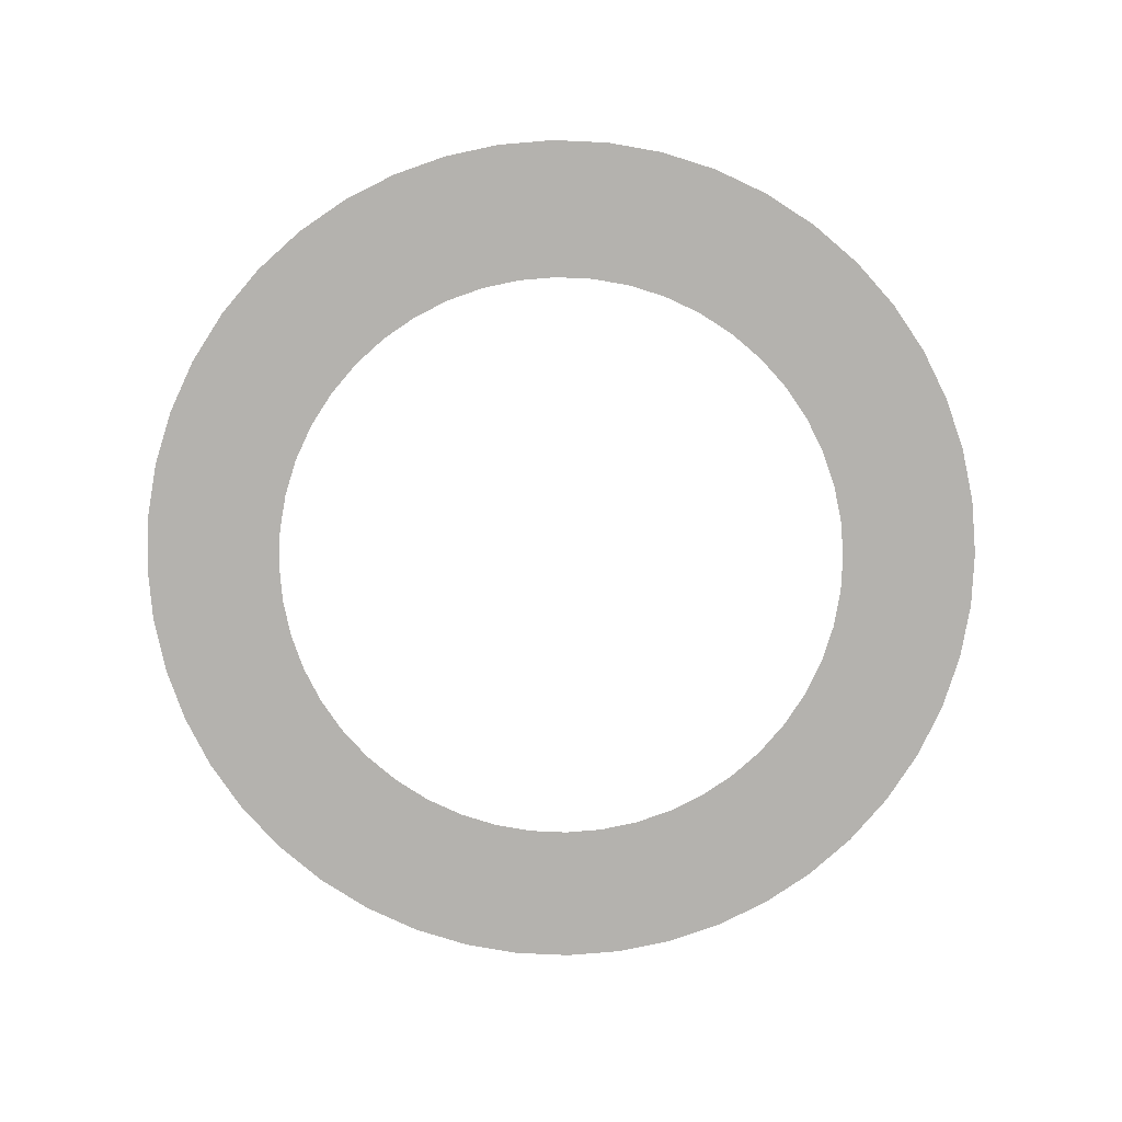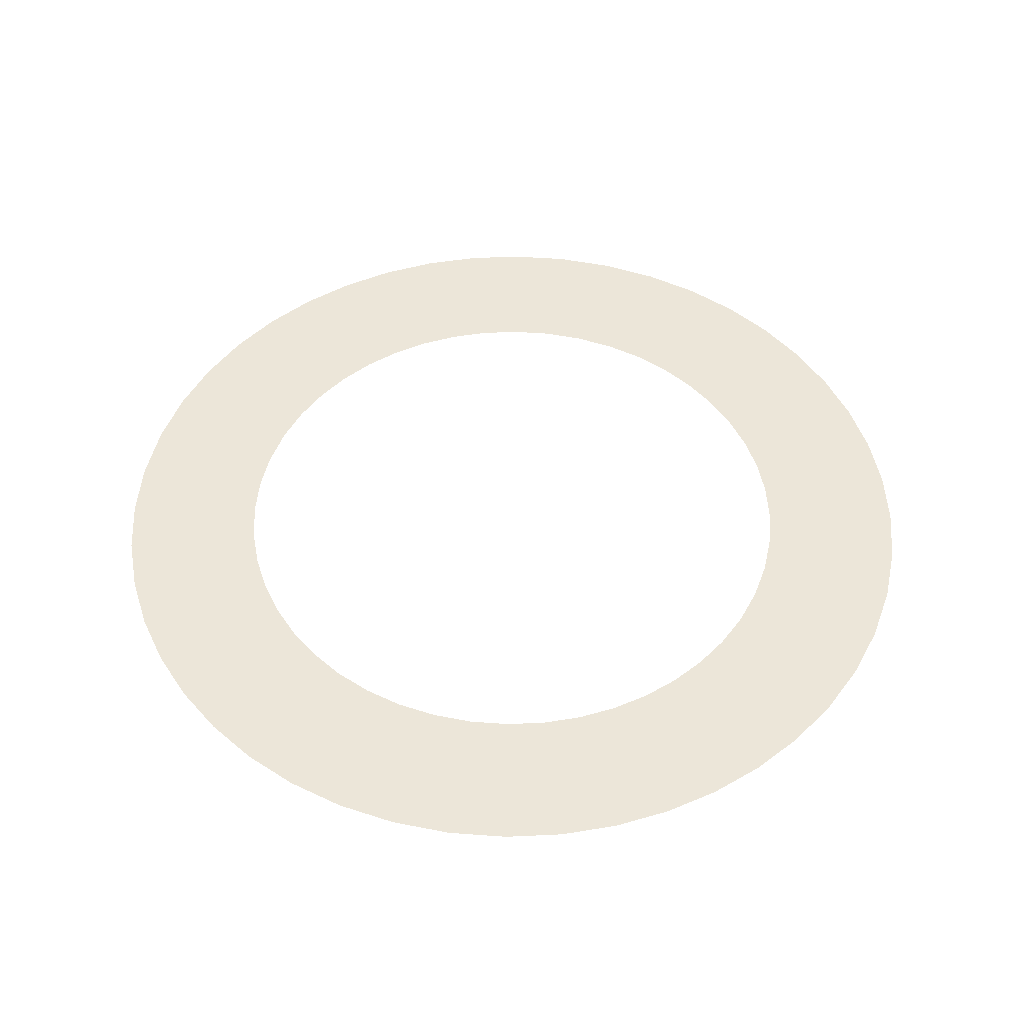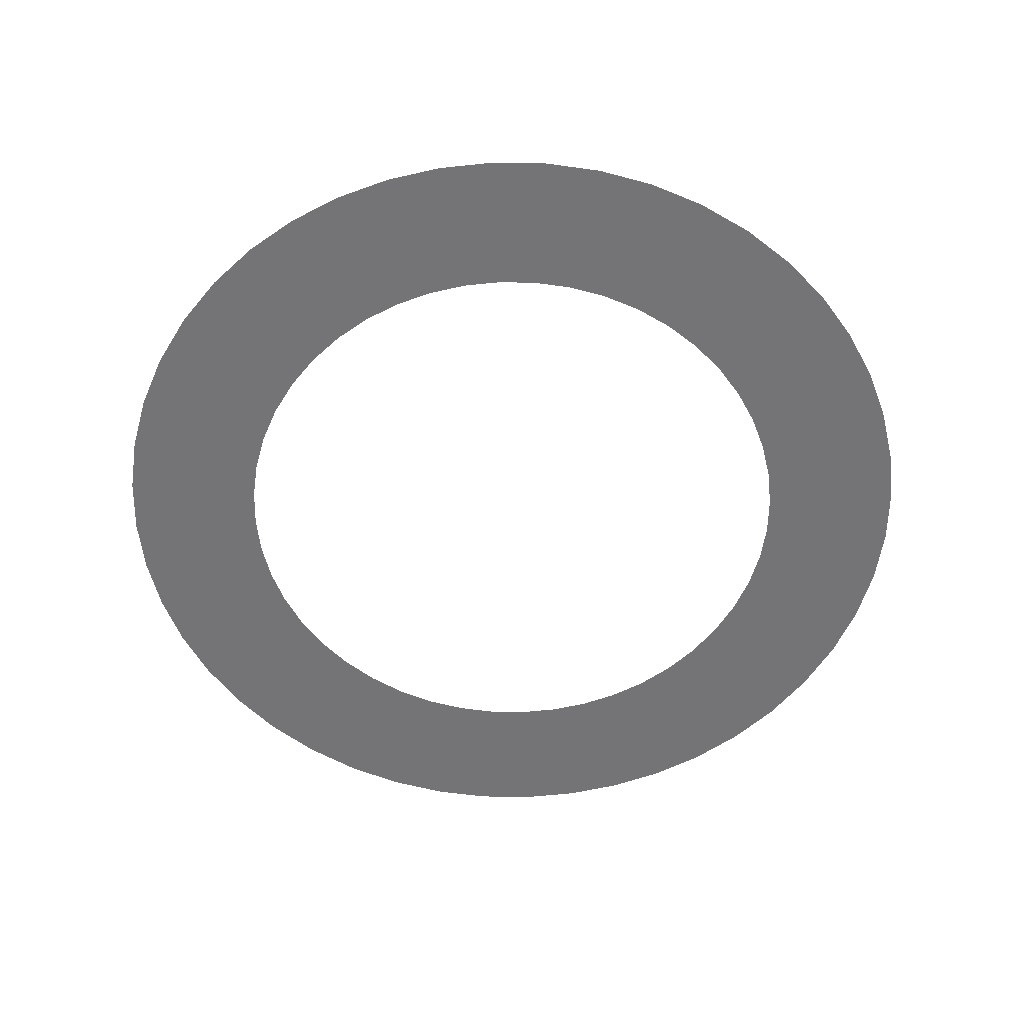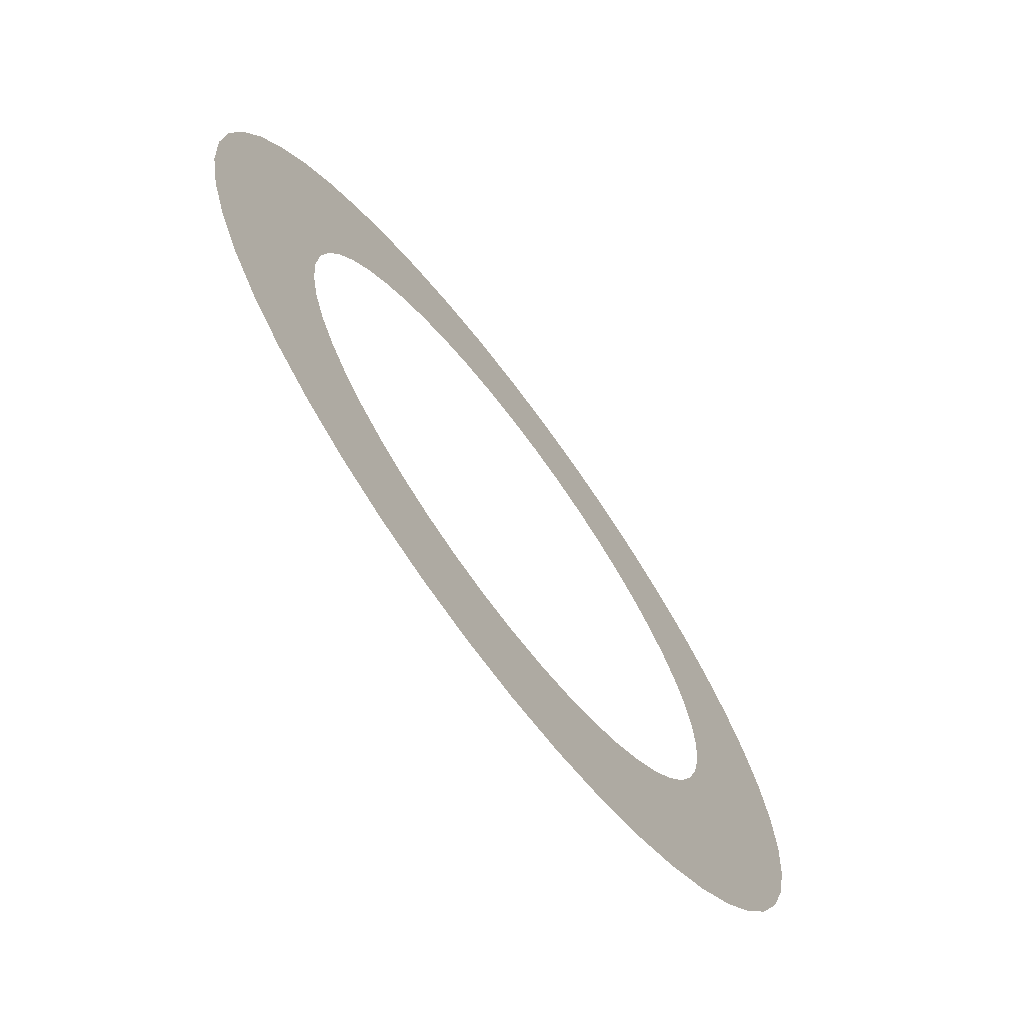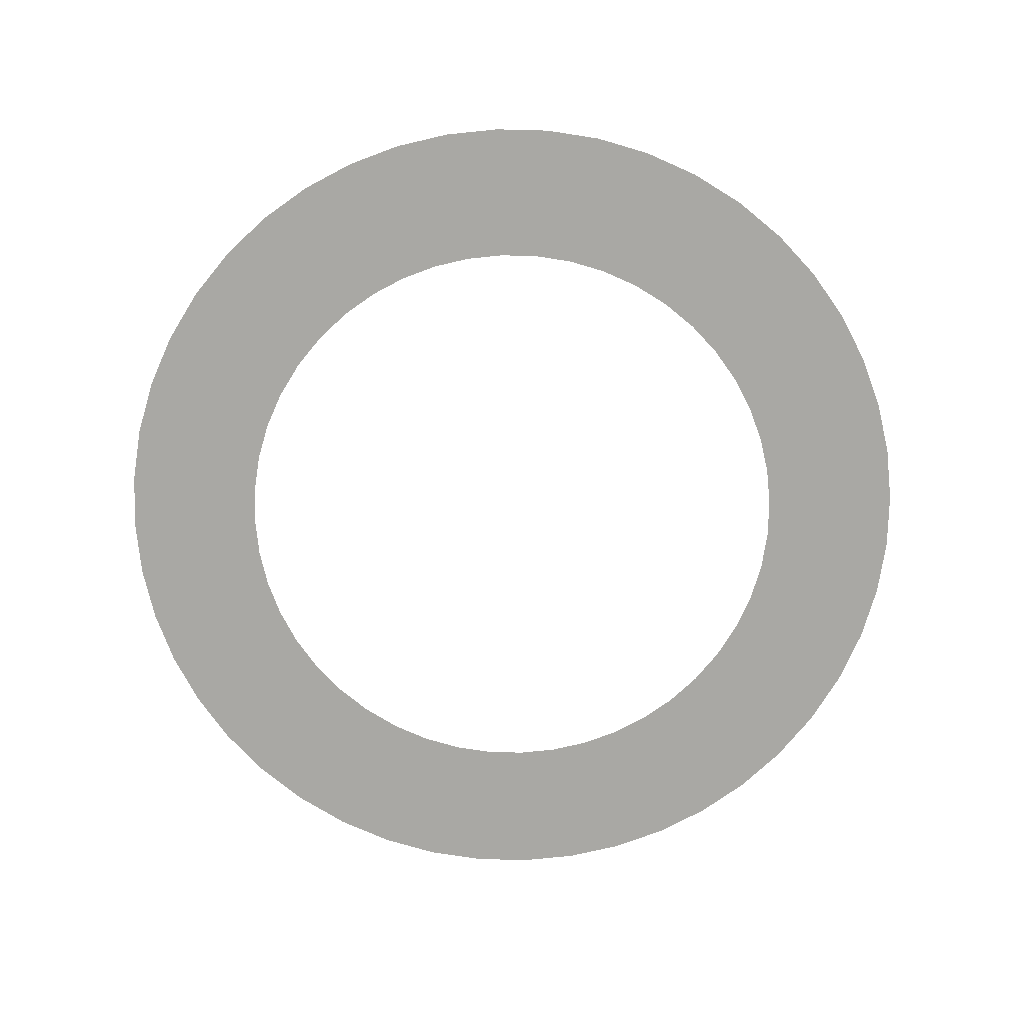
<metadata>
{"format":"obj","ext":"obj","renderer":"f3d","projection":"perspective","resolution":1024,"background":"white","views":[{"elev":-79.7,"azim":-126.6,"up":"+Y"},{"elev":49.2,"azim":106.2,"up":"+Y"},{"elev":-56.3,"azim":55.0,"up":"+Y"},{"elev":-70.8,"azim":-53.2,"up":"+Z"},{"elev":-75.0,"azim":144.5,"up":"+Y"}]}
</metadata>
<code>
o BezierCircle
v -1 0 0
v -0.9909 0 -0.1357
v -0.9643 0 -0.2658
v -0.9214 0 -0.3892
v -0.8634 0 -0.5046
v -0.7916 0 -0.611
v -0.707 0 -0.707
v -0.611 0 -0.7916
v -0.5046 0 -0.8634
v -0.3892 0 -0.9214
v -0.2658 0 -0.9643
v -0.1357 0 -0.9909
v 0 0 -1
v 0.1357 0 -0.9909
v 0.2658 0 -0.9643
v 0.3892 0 -0.9214
v 0.5046 0 -0.8634
v 0.611 0 -0.7916
v 0.707 0 -0.707
v 0.7916 0 -0.611
v 0.8634 0 -0.5046
v 0.9214 0 -0.3892
v 0.9643 0 -0.2658
v 0.9909 0 -0.1357
v 1 0 0
v 0.9909 0 0.1357
v 0.9643 0 0.2658
v 0.9214 0 0.3892
v 0.8634 0 0.5046
v 0.7916 0 0.611
v 0.707 0 0.707
v 0.611 0 0.7916
v 0.5046 0 0.8634
v 0.3892 0 0.9214
v 0.2658 0 0.9643
v 0.1357 0 0.9909
v 0 0 1
v -0.1357 0 0.9909
v -0.2658 0 0.9643
v -0.3892 0 0.9214
v -0.5046 0 0.8634
v -0.611 0 0.7916
v -0.707 0 0.707
v -0.7916 0 0.611
v -0.8634 0 0.5046
v -0.9214 0 0.3892
v -0.9643 0 0.2658
v -0.9909 0 0.1357
v -0.6814 0 -0
v -0.6752 0 -0.09244
v -0.657 0 -0.1811
v -0.6278 0 -0.2652
v -0.5883 0 -0.3439
v -0.5394 0 -0.4163
v -0.4818 0 -0.4818
v -0.4163 0 -0.5394
v -0.3439 0 -0.5883
v -0.2652 0 -0.6278
v -0.1811 0 -0.657
v -0.09244 0 -0.6752
v 0 0 -0.6814
v 0.09244 0 -0.6752
v 0.1811 0 -0.657
v 0.2652 0 -0.6278
v 0.3439 0 -0.5883
v 0.4163 0 -0.5394
v 0.4818 0 -0.4818
v 0.5394 0 -0.4163
v 0.5883 0 -0.3439
v 0.6278 0 -0.2652
v 0.657 0 -0.1811
v 0.6752 0 -0.09244
v 0.6814 0 -0
v 0.6752 0 0.09244
v 0.657 0 0.1811
v 0.6278 0 0.2652
v 0.5883 0 0.3439
v 0.5394 0 0.4163
v 0.4818 0 0.4818
v 0.4163 0 0.5394
v 0.3439 0 0.5883
v 0.2652 0 0.6278
v 0.1811 0 0.657
v 0.09244 0 0.6752
v 0 0 0.6814
v -0.09244 0 0.6752
v -0.1811 0 0.657
v -0.2652 0 0.6278
v -0.3439 0 0.5883
v -0.4163 0 0.5394
v -0.4818 0 0.4818
v -0.5394 0 0.4163
v -0.5883 0 0.3439
v -0.6278 0 0.2652
v -0.657 0 0.1811
v -0.6752 0 0.09244
f 24 25 73 72
f 11 12 60 59
f 38 39 87 86
f 25 26 74 73
f 12 13 61 60
f 39 40 88 87
f 26 27 75 74
f 13 14 62 61
f 40 41 89 88
f 27 28 76 75
f 14 15 63 62
f 41 42 90 89
f 1 2 50 49
f 28 29 77 76
f 15 16 64 63
f 42 43 91 90
f 2 3 51 50
f 29 30 78 77
f 16 17 65 64
f 43 44 92 91
f 3 4 52 51
f 30 31 79 78
f 17 18 66 65
f 44 45 93 92
f 4 5 53 52
f 31 32 80 79
f 18 19 67 66
f 45 46 94 93
f 5 6 54 53
f 32 33 81 80
f 19 20 68 67
f 46 47 95 94
f 6 7 55 54
f 33 34 82 81
f 20 21 69 68
f 47 48 96 95
f 7 8 56 55
f 34 35 83 82
f 21 22 70 69
f 48 1 49 96
f 8 9 57 56
f 35 36 84 83
f 22 23 71 70
f 9 10 58 57
f 36 37 85 84
f 23 24 72 71
f 10 11 59 58
f 37 38 86 85

</code>
